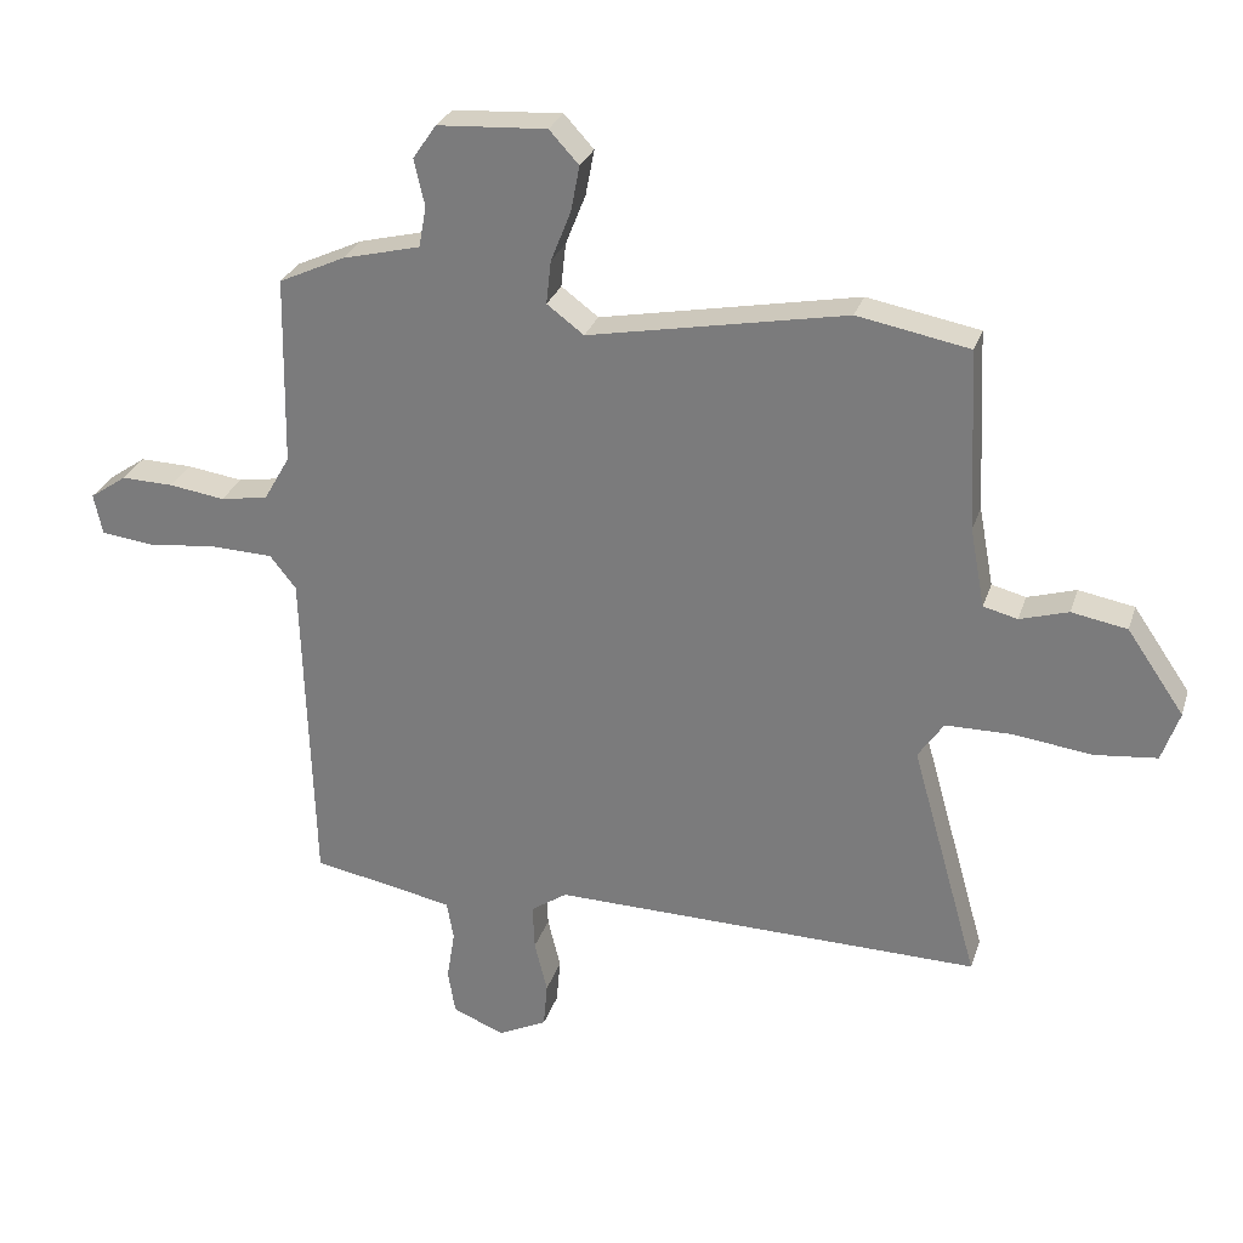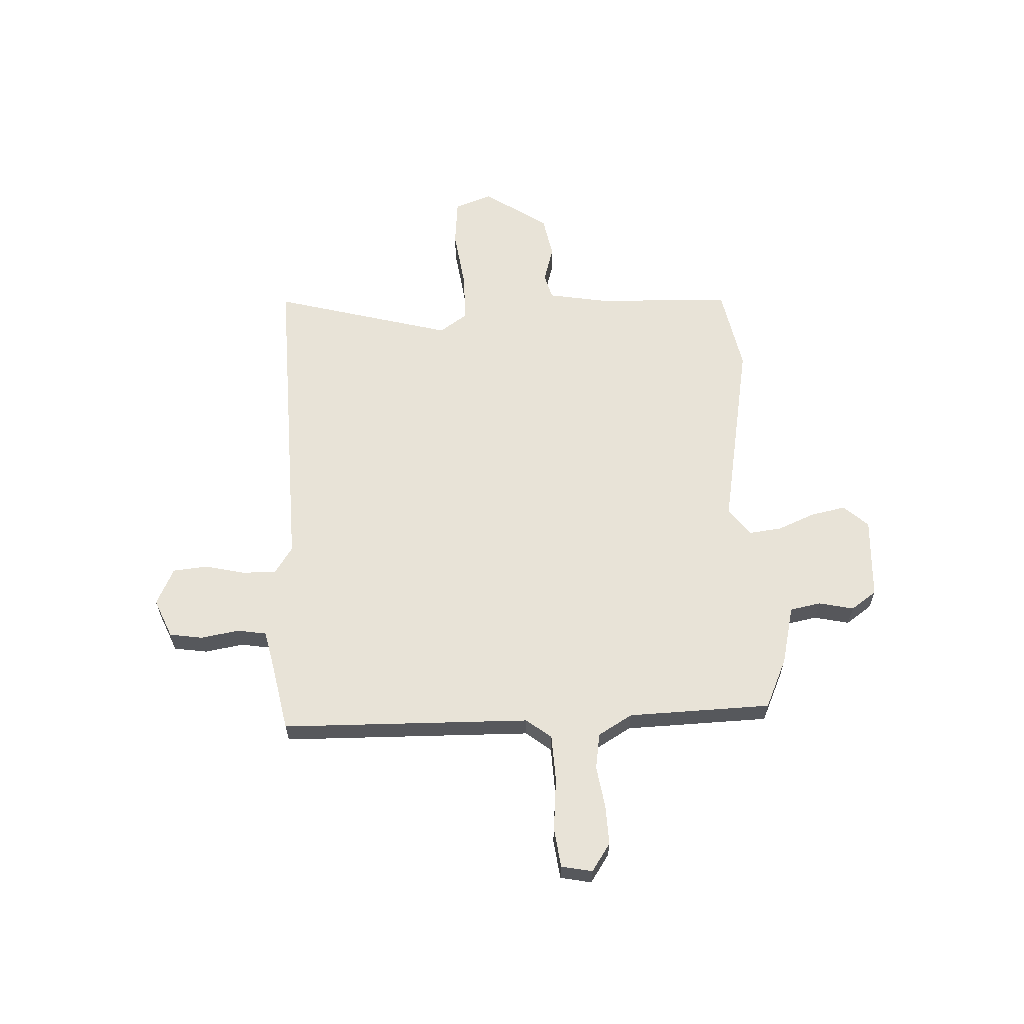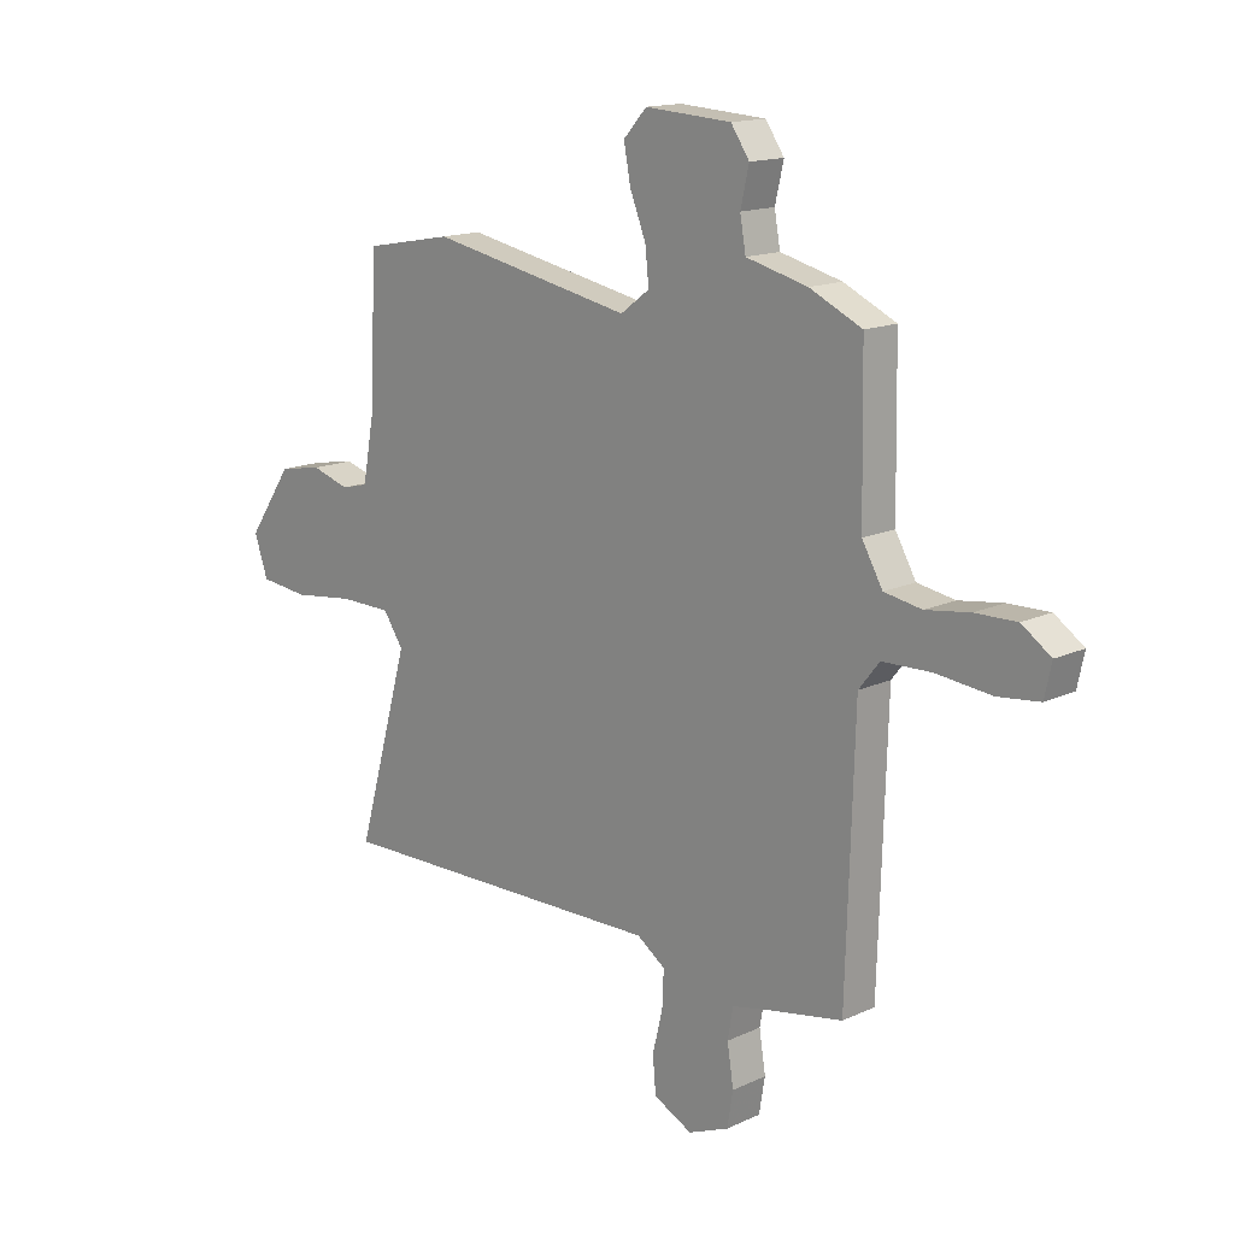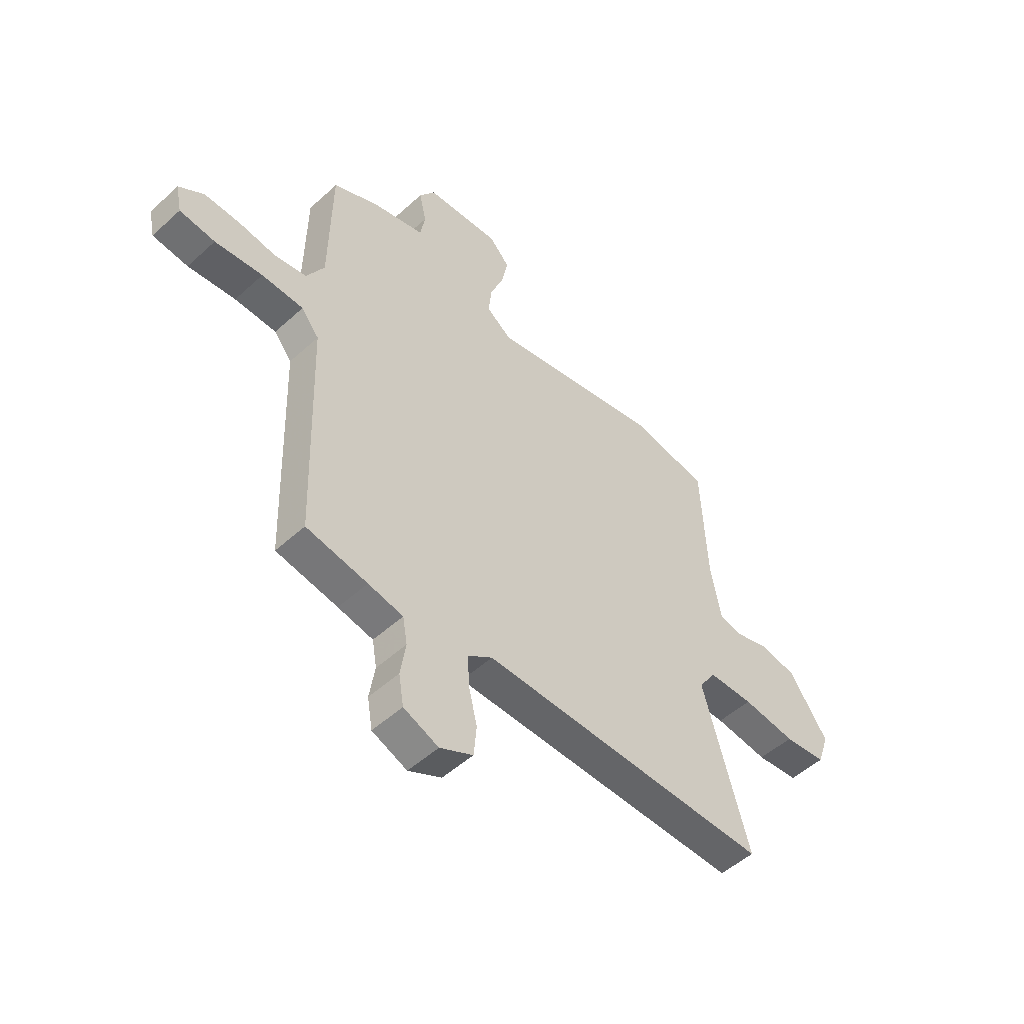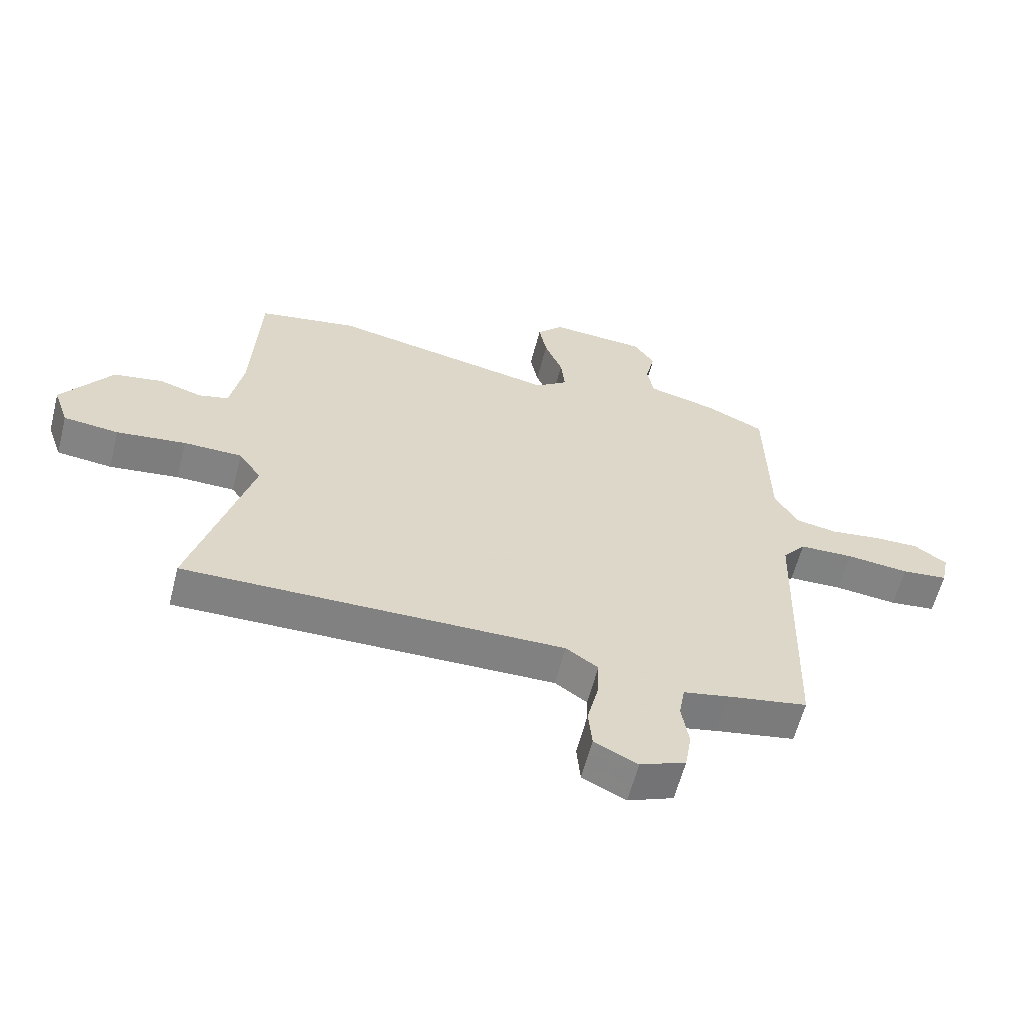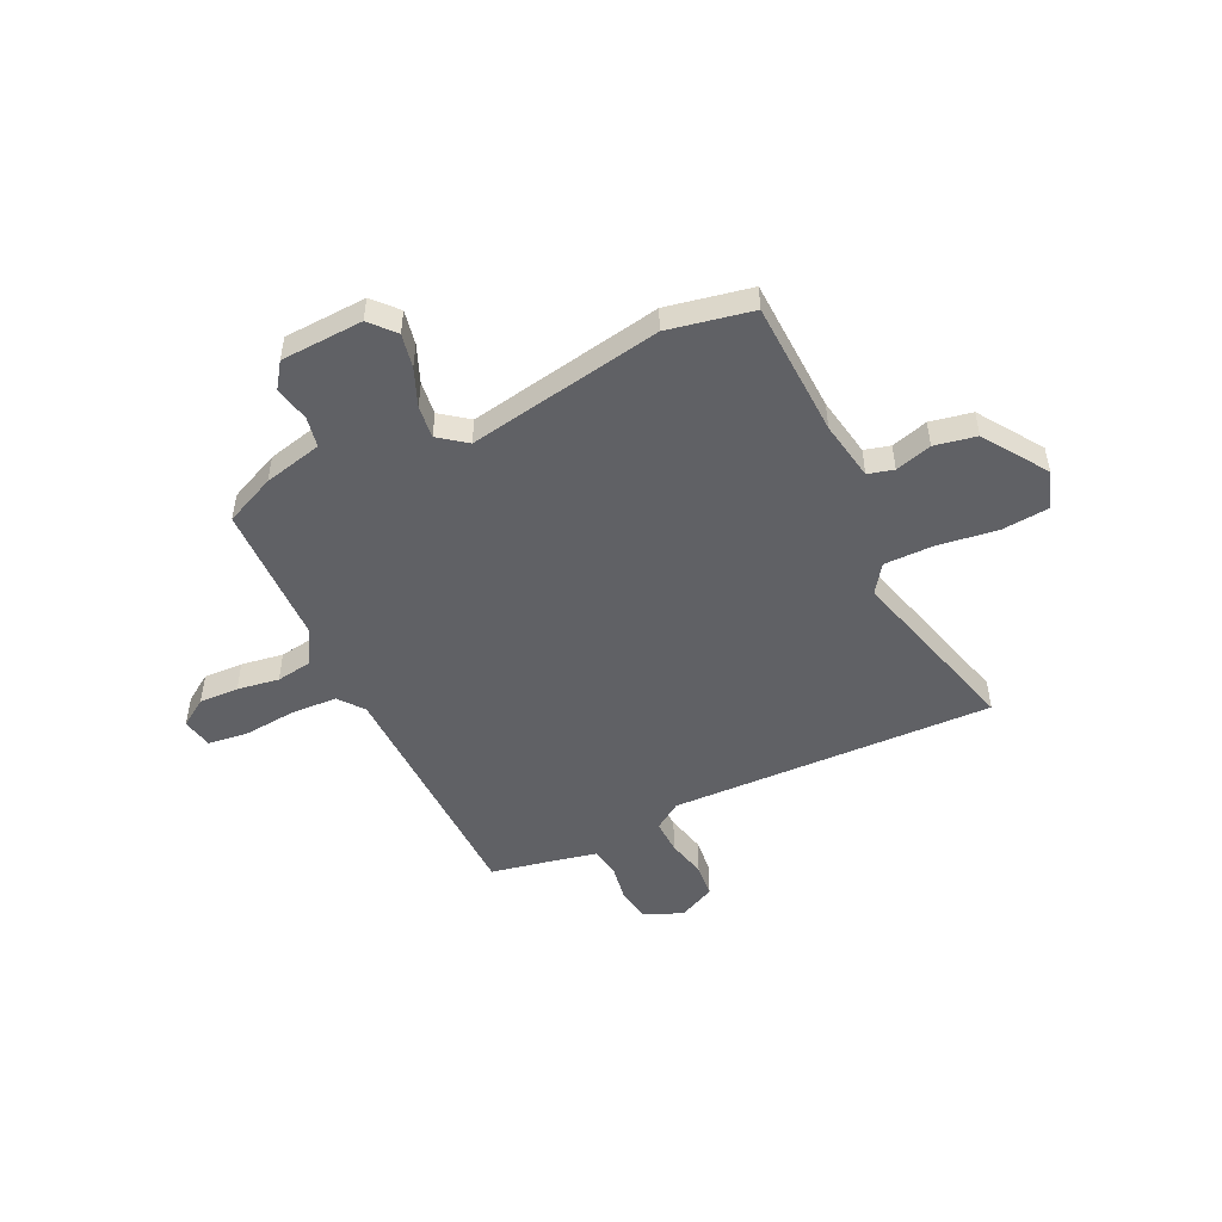
<metadata>
{"format":"obj","ext":"obj","renderer":"f3d","projection":"perspective","resolution":1024,"background":"white","views":[{"elev":28.0,"azim":16.3,"up":"+Z"},{"elev":61.5,"azim":-93.3,"up":"+Y"},{"elev":15.1,"azim":-134.6,"up":"+Z"},{"elev":-50.8,"azim":-45.2,"up":"+Z"},{"elev":-60.6,"azim":165.7,"up":"+Z"},{"elev":-49.7,"azim":24.9,"up":"+Y"}]}
</metadata>
<code>
v 0.356 0.07 0.527
v 0.523 0.07 0.496
v 0.536 0.07 0.227
v 0.558 0.07 0.109
v 0.609 0.07 0.096
v 0.681 0.07 0.118
v 0.764 0.07 0.103
v 0.849 0.07 -0.021
v 0.823 0.07 -0.096
v 0.73 0.07 -0.106
v 0.613 0.07 -0.091
v 0.514 0.07 -0.092
v 0.476 0.07 -0.148
v 0.576 0.07 -0.502
v -0.065 0.07 -0.491
v -0.119 0.07 -0.528
v -0.116 0.07 -0.596
v -0.097 0.07 -0.674
v -0.103 0.07 -0.742
v -0.176 0.07 -0.778
v -0.253 0.07 -0.746
v -0.264 0.07 -0.68
v -0.252 0.07 -0.605
v -0.262 0.07 -0.547
v -0.339 0.07 -0.531
v -0.474 0.07 -0.506
v -0.489 0.07 -0.014
v -0.528 0.07 0.035
v -0.62 0.07 0.038
v -0.725 0.07 0.027
v -0.803 0.07 0.036
v -0.816 0.07 0.097
v -0.761 0.07 0.135
v -0.683 0.07 0.133
v -0.6 0.07 0.121
v -0.529 0.07 0.133
v -0.49 0.07 0.201
v -0.485 0.07 0.484
v -0.386 0.07 0.53
v -0.27 0.07 0.559
v -0.259 0.07 0.62
v -0.275 0.07 0.689
v -0.24 0.07 0.74
v -0.077 0.07 0.75
v -0.033 0.07 0.702
v -0.046 0.07 0.634
v -0.076 0.07 0.559
v -0.083 0.07 0.494
v -0.028 0.07 0.453
v 0.356 0 0.527
v 0.523 0 0.496
v 0.536 0 0.227
v 0.558 0 0.109
v 0.609 0 0.096
v 0.681 0 0.118
v 0.764 0 0.103
v 0.849 0 -0.021
v 0.823 0 -0.096
v 0.73 0 -0.106
v 0.613 0 -0.091
v 0.514 0 -0.092
v 0.476 0 -0.148
v 0.576 0 -0.502
v -0.065 0 -0.491
v -0.119 0 -0.528
v -0.116 0 -0.596
v -0.097 0 -0.674
v -0.103 0 -0.742
v -0.176 0 -0.778
v -0.253 0 -0.746
v -0.264 0 -0.68
v -0.252 0 -0.605
v -0.262 0 -0.547
v -0.339 0 -0.531
v -0.474 0 -0.506
v -0.489 0 -0.014
v -0.528 0 0.035
v -0.62 0 0.038
v -0.725 0 0.027
v -0.803 0 0.036
v -0.816 0 0.097
v -0.761 0 0.135
v -0.683 0 0.133
v -0.6 0 0.121
v -0.529 0 0.133
v -0.49 0 0.201
v -0.485 0 0.484
v -0.386 0 0.53
v -0.27 0 0.559
v -0.259 0 0.62
v -0.275 0 0.689
v -0.24 0 0.74
v -0.077 0 0.75
v -0.033 0 0.702
v -0.046 0 0.634
v -0.076 0 0.559
v -0.083 0 0.494
v -0.028 0 0.453
f 45 46 47
f 44 45 47
f 43 44 47
f 42 43 47
f 41 42 47
f 40 41 47 48
f 40 48 49
f 39 40 49
f 38 39 49
f 37 38 49
f 33 34 35
f 32 33 35
f 31 32 35
f 30 31 35
f 29 30 35
f 28 29 35 36
f 1 2 3
f 49 1 3
f 37 49 3
f 36 37 3
f 28 36 3
f 27 28 3
f 21 22 23
f 20 21 23
f 19 20 23
f 18 19 23
f 17 18 23
f 16 17 23 24
f 15 16 24 25
f 13 14 15
f 27 3 4
f 26 27 4
f 25 26 4
f 15 25 4
f 13 15 4
f 12 13 4
f 9 10 11
f 8 9 11
f 7 8 11
f 6 7 11
f 5 6 11
f 4 5 11 12
f 96 95 94
f 96 94 93
f 96 93 92
f 96 92 91
f 96 91 90
f 97 96 90 89
f 98 97 89
f 98 89 88
f 98 88 87
f 98 87 86
f 84 83 82
f 84 82 81
f 84 81 80
f 84 80 79
f 84 79 78
f 85 84 78 77
f 52 51 50
f 52 50 98
f 52 98 86
f 52 86 85
f 52 85 77
f 52 77 76
f 72 71 70
f 72 70 69
f 72 69 68
f 72 68 67
f 72 67 66
f 73 72 66 65
f 74 73 65 64
f 64 63 62
f 53 52 76
f 53 76 75
f 53 75 74
f 53 74 64
f 53 64 62
f 53 62 61
f 60 59 58
f 60 58 57
f 60 57 56
f 60 56 55
f 60 55 54
f 61 60 54 53
f 1 50 51 2
f 2 51 52 3
f 3 52 53 4
f 4 53 54 5
f 5 54 55 6
f 6 55 56 7
f 7 56 57 8
f 8 57 58 9
f 9 58 59 10
f 10 59 60 11
f 11 60 61 12
f 12 61 62 13
f 13 62 63 14
f 14 63 64 15
f 15 64 65 16
f 16 65 66 17
f 17 66 67 18
f 18 67 68 19
f 19 68 69 20
f 20 69 70 21
f 21 70 71 22
f 22 71 72 23
f 23 72 73 24
f 24 73 74 25
f 25 74 75 26
f 26 75 76 27
f 27 76 77 28
f 28 77 78 29
f 29 78 79 30
f 30 79 80 31
f 31 80 81 32
f 32 81 82 33
f 33 82 83 34
f 34 83 84 35
f 35 84 85 36
f 36 85 86 37
f 37 86 87 38
f 38 87 88 39
f 39 88 89 40
f 40 89 90 41
f 41 90 91 42
f 42 91 92 43
f 43 92 93 44
f 44 93 94 45
f 45 94 95 46
f 46 95 96 47
f 47 96 97 48
f 48 97 98 49
f 49 98 50 1

</code>
